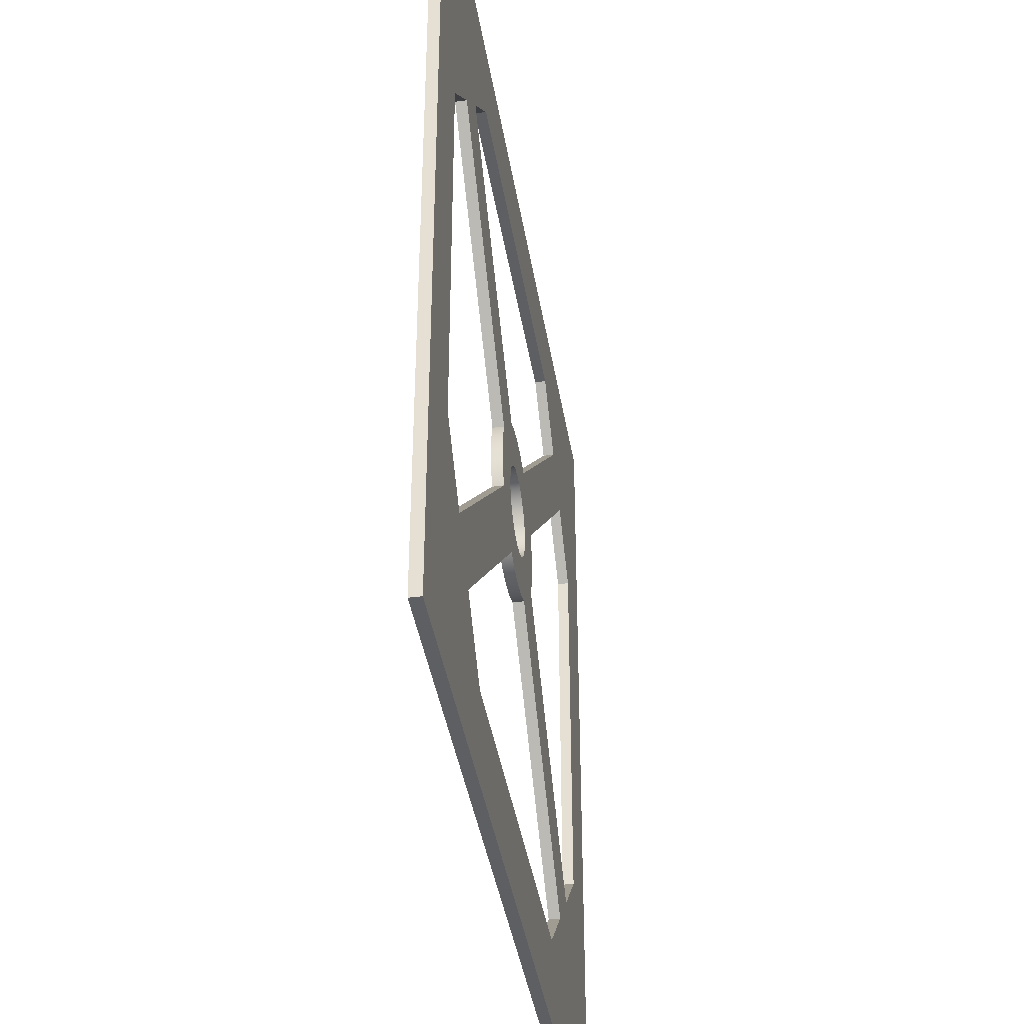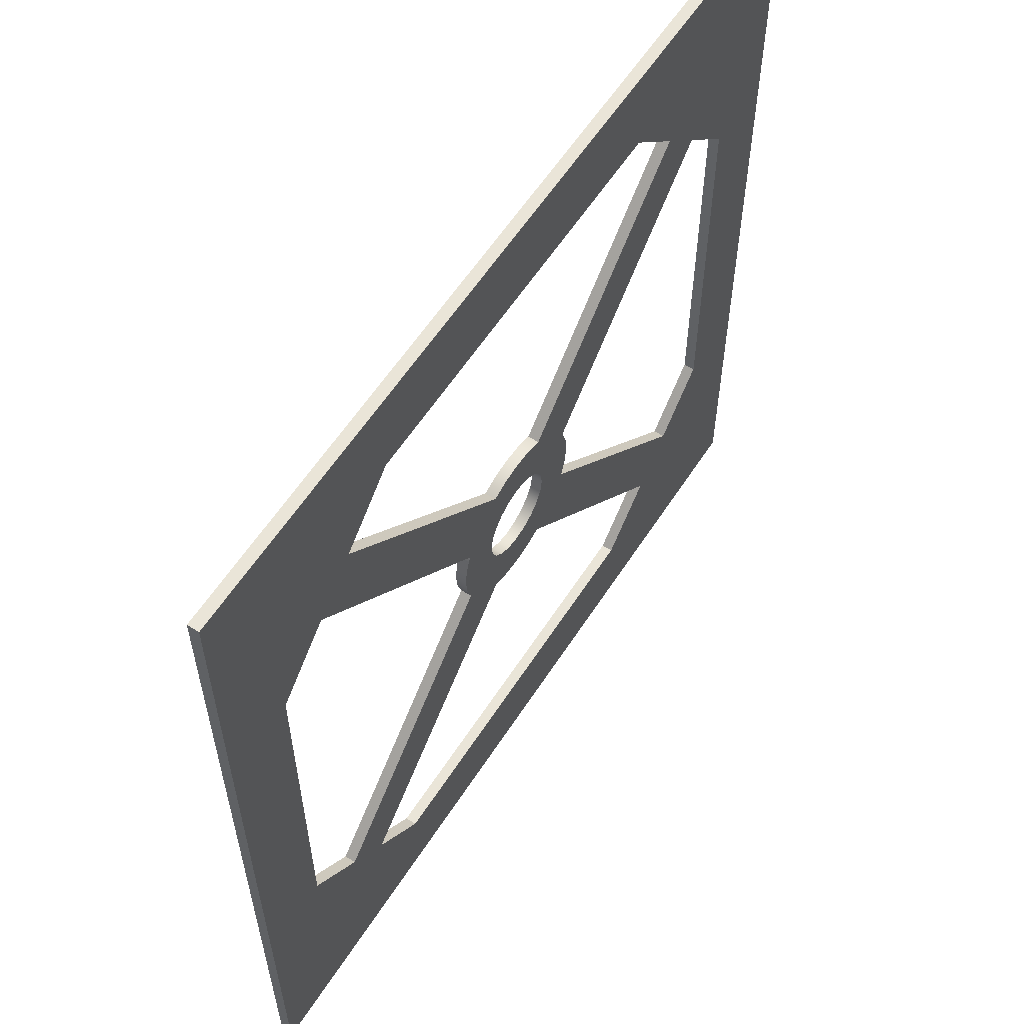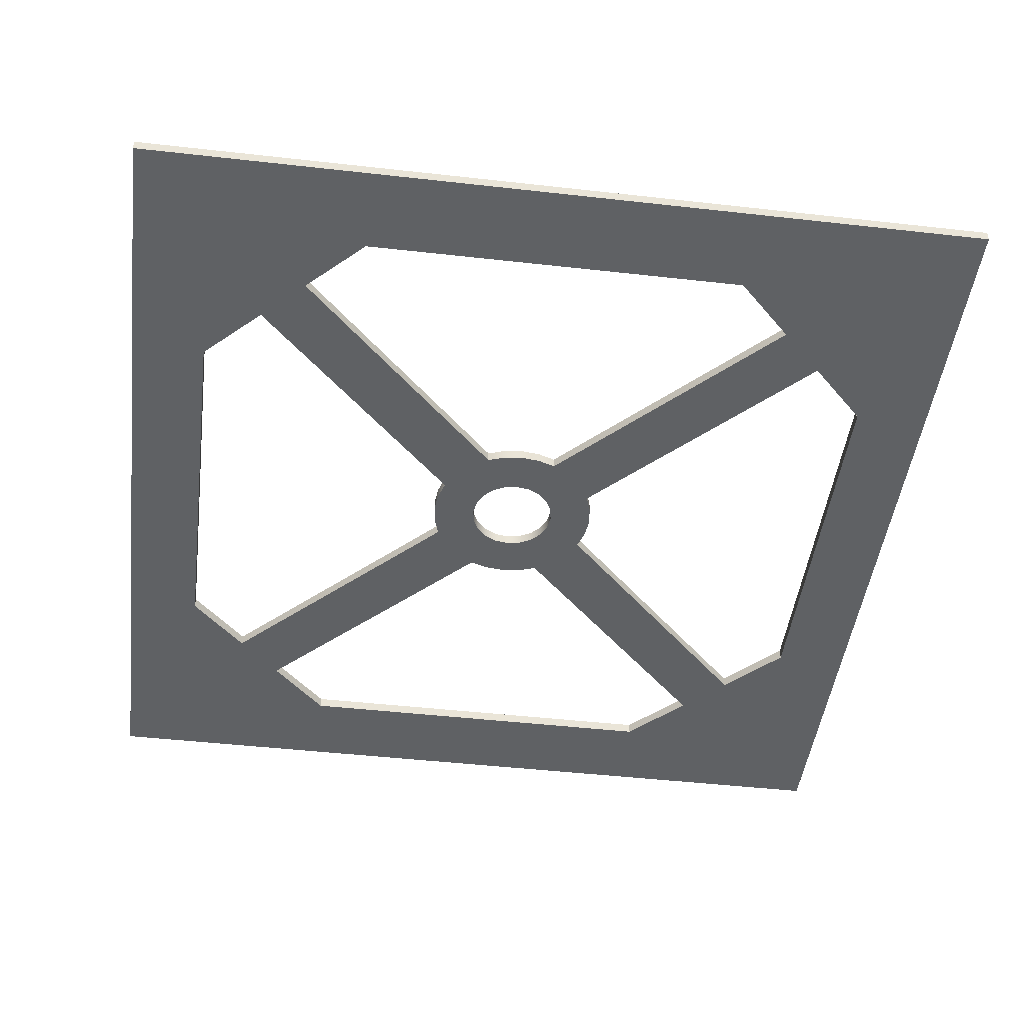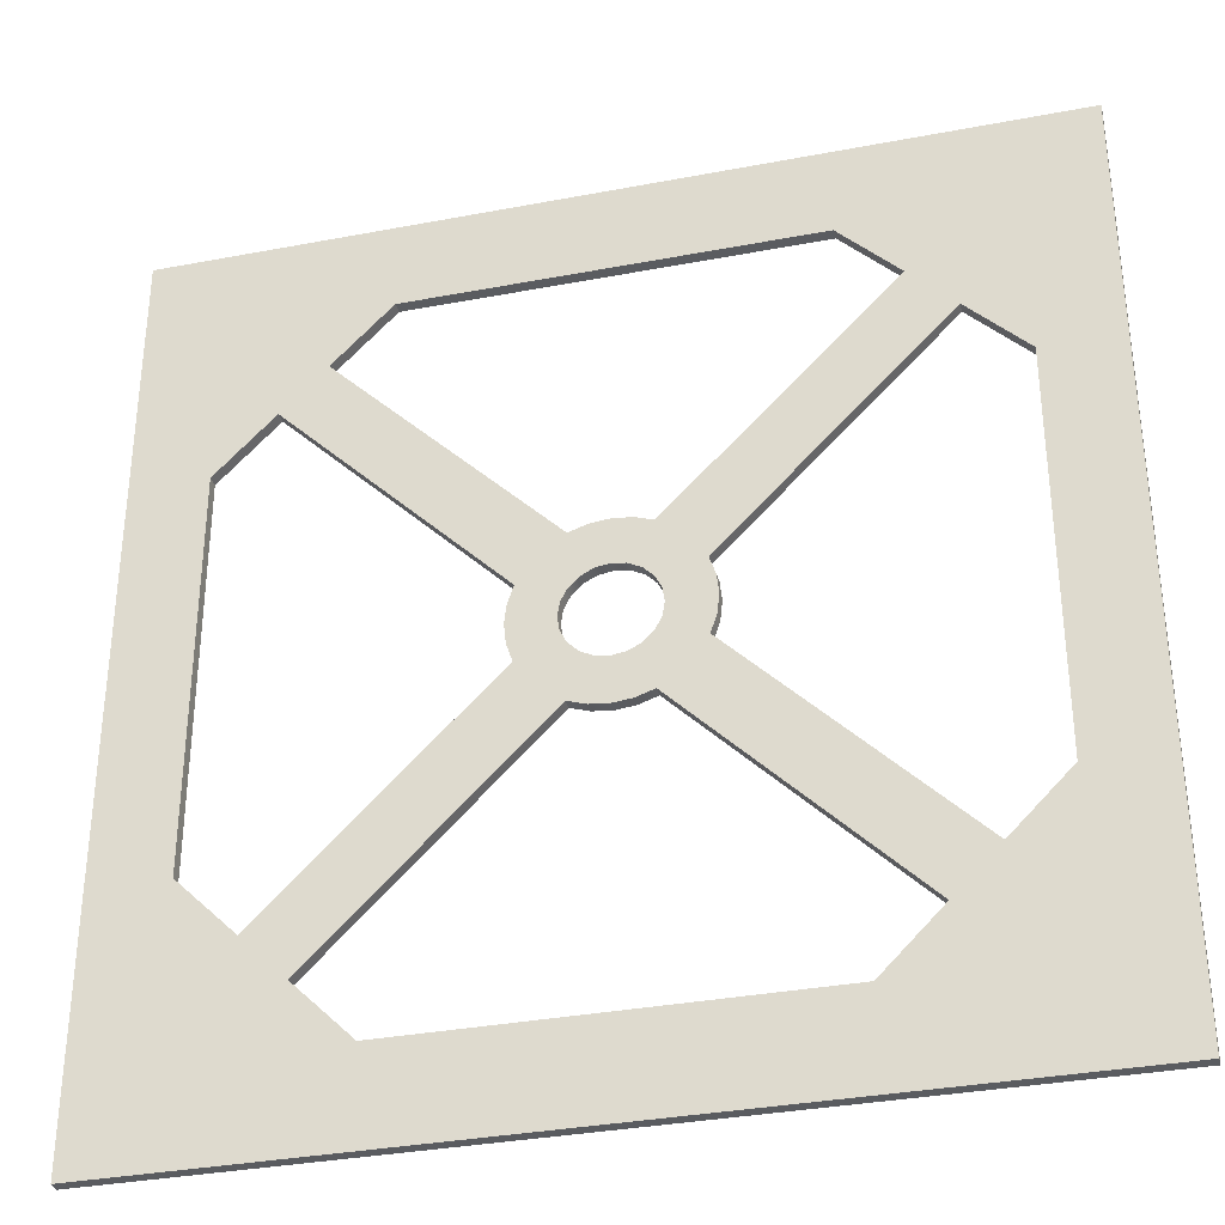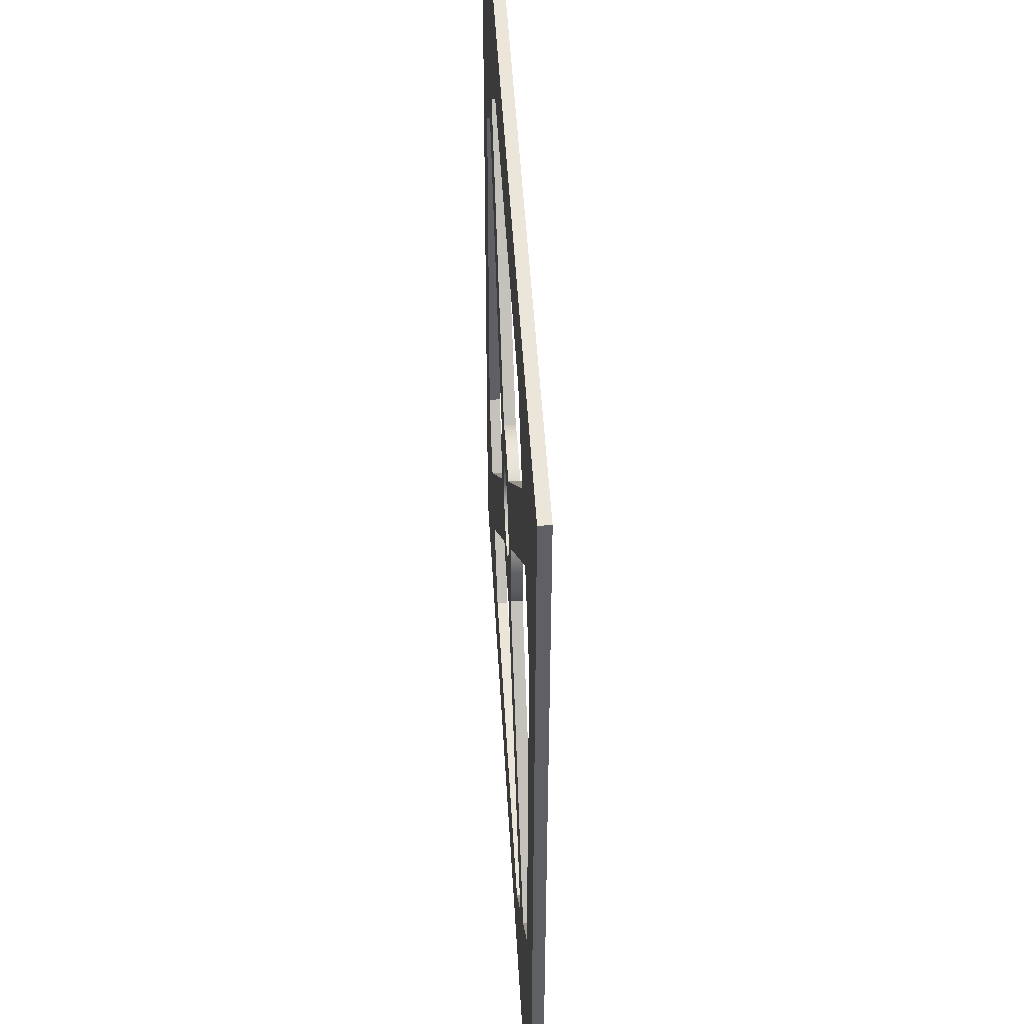
<metadata>
{"format":"obj","ext":"obj","renderer":"f3d","projection":"perspective","resolution":1024,"background":"white","views":[{"elev":-40.6,"azim":-80.8,"up":"+Z"},{"elev":59.3,"azim":122.7,"up":"+Z"},{"elev":-46.6,"azim":172.7,"up":"+Y"},{"elev":-33.9,"azim":-165.5,"up":"+Z"},{"elev":46.8,"azim":-93.1,"up":"+Z"}]}
</metadata>
<code>
v -17.5 -0.125 4
v -17.48 -0.125 3.845
v -17.4 -0.125 3.706
v -17.29 -0.125 3.595
v -17.15 -0.125 3.524
v -17 -0.125 3.5
v -16.85 -0.125 3.524
v -16.71 -0.125 3.595
v -16.6 -0.125 3.706
v -16.52 -0.125 3.845
v -16.5 -0.125 4
v -16.52 -0.125 4.155
v -16.6 -0.125 4.294
v -16.71 -0.125 4.405
v -16.85 -0.125 4.476
v -17 -0.125 4.5
v -17.15 -0.125 4.476
v -17.29 -0.125 4.405
v -17.4 -0.125 4.294
v -17.48 -0.125 4.155
v -17.5 0 4
v -17.48 0 4.155
v -17.4 0 4.294
v -17.29 0 4.405
v -17.15 0 4.476
v -17 0 4.5
v -16.85 0 4.476
v -16.71 0 4.405
v -16.6 0 4.294
v -16.52 0 4.155
v -16.5 0 4
v -16.52 0 3.845
v -16.6 0 3.706
v -16.71 0 3.595
v -16.85 0 3.524
v -17 0 3.5
v -17.15 0 3.524
v -17.29 0 3.595
v -17.4 0 3.706
v -17.48 0 3.845
v -17.5 -0.125 4
v -17.5 0 4
v -17.41 0 3.09
v -17.21 0 3.023
v -17 0 3
v -16.79 0 3.023
v -16.59 0 3.09
v -16.59 -0.125 3.09
v -16.79 -0.125 3.023
v -17 -0.125 3
v -17.21 -0.125 3.023
v -17.41 -0.125 3.09
v -19.85 0 0.6525
v -17.41 0 3.09
v -17.41 -0.125 3.09
v -19.85 -0.125 0.6525
v -19.2 0 0
v -19.85 0 0.6525
v -19.85 -0.125 0.6525
v -19.2 -0.125 0
v -14.8 0 1.443e-15
v -19.2 0 0
v -19.2 -0.125 0
v -14.8 -0.125 1.776e-15
v -14.15 0 0.6525
v -14.8 0 1.443e-15
v -14.8 -0.125 1.776e-15
v -14.15 -0.125 0.6525
v -16.59 0 3.09
v -14.15 0 0.6525
v -14.15 -0.125 0.6525
v -16.59 -0.125 3.09
v -17.91 0 4.415
v -17.98 0 4.212
v -18 0 4
v -17.98 0 3.788
v -17.91 0 3.585
v -17.91 -0.125 3.585
v -17.98 -0.125 3.788
v -18 -0.125 4
v -17.98 -0.125 4.212
v -17.91 -0.125 4.415
v -20.35 0 6.853
v -17.91 0 4.415
v -17.91 -0.125 4.415
v -20.35 -0.125 6.853
v -21 0 6.2
v -20.35 0 6.853
v -20.35 -0.125 6.853
v -21 -0.125 6.2
v -21 0 1.8
v -21 0 6.2
v -21 -0.125 6.2
v -21 -0.125 1.8
v -20.35 0 1.147
v -21 0 1.8
v -21 -0.125 1.8
v -20.35 -0.125 1.147
v -17.91 0 3.585
v -20.35 0 1.147
v -20.35 -0.125 1.147
v -17.91 -0.125 3.585
v -14.15 0 7.347
v -16.59 0 4.91
v -16.59 -0.125 4.91
v -14.15 -0.125 7.347
v -14.8 0 8
v -14.15 0 7.347
v -14.15 -0.125 7.347
v -14.8 -0.125 8
v -19.2 0 8
v -14.8 0 8
v -14.8 -0.125 8
v -19.2 -0.125 8
v -19.85 0 7.347
v -19.2 0 8
v -19.2 -0.125 8
v -19.85 -0.125 7.347
v -17.41 0 4.91
v -19.85 0 7.347
v -19.85 -0.125 7.347
v -17.41 -0.125 4.91
v -16.59 0 4.91
v -16.79 0 4.977
v -17 0 5
v -17.21 0 4.977
v -17.41 0 4.91
v -17.41 -0.125 4.91
v -17.21 -0.125 4.977
v -17 -0.125 5
v -16.79 -0.125 4.977
v -16.59 -0.125 4.91
v -16.09 0 4.415
v -13.65 0 6.853
v -13.65 -0.125 6.853
v -16.09 -0.125 4.415
v -16.09 0 3.585
v -16.02 0 3.788
v -16 0 4
v -16.02 0 4.212
v -16.09 0 4.415
v -16.09 -0.125 4.415
v -16.02 -0.125 4.212
v -16 -0.125 4
v -16.02 -0.125 3.788
v -16.09 -0.125 3.585
v -13.65 0 1.147
v -16.09 0 3.585
v -16.09 -0.125 3.585
v -13.65 -0.125 1.147
v -13 0 1.8
v -13.65 0 1.147
v -13.65 -0.125 1.147
v -13 -0.125 1.8
v -13 0 6.2
v -13 0 1.8
v -13 -0.125 1.8
v -13 -0.125 6.2
v -13.65 0 6.853
v -13 0 6.2
v -13 -0.125 6.2
v -13.65 -0.125 6.853
v -12.15 0 -1
v -12.15 0 9
v -12.15 -0.125 9
v -12.15 -0.125 -1
v -21.85 0 -1
v -12.15 0 -1
v -12.15 -0.125 -1
v -21.85 -0.125 -1
v -21.85 0 9
v -21.85 0 -1
v -21.85 -0.125 -1
v -21.85 -0.125 9
v -12.15 0 9
v -21.85 0 9
v -21.85 -0.125 9
v -12.15 -0.125 9
v -13 0 6.2
v -13.65 0 6.853
v -16.09 0 4.415
v -16.02 0 4.212
v -16 0 4
v -16.02 0 3.788
v -16.09 0 3.585
v -13.65 0 1.147
v -13 0 1.8
v -17.41 0 4.91
v -17.21 0 4.977
v -17 0 5
v -16.79 0 4.977
v -16.59 0 4.91
v -14.15 0 7.347
v -14.8 0 8
v -19.2 0 8
v -19.85 0 7.347
v -20.35 0 1.147
v -17.91 0 3.585
v -17.98 0 3.788
v -18 0 4
v -17.98 0 4.212
v -17.91 0 4.415
v -20.35 0 6.853
v -21 0 6.2
v -21 0 1.8
v -14.15 0 0.6525
v -16.59 0 3.09
v -16.79 0 3.023
v -17 0 3
v -17.21 0 3.023
v -17.41 0 3.09
v -19.85 0 0.6525
v -19.2 0 0
v -14.8 0 1.443e-15
v -17.5 0 4
v -17.48 0 3.845
v -17.4 0 3.706
v -17.29 0 3.595
v -17.15 0 3.524
v -17 0 3.5
v -16.85 0 3.524
v -16.71 0 3.595
v -16.6 0 3.706
v -16.52 0 3.845
v -16.5 0 4
v -16.52 0 4.155
v -16.6 0 4.294
v -16.71 0 4.405
v -16.85 0 4.476
v -17 0 4.5
v -17.15 0 4.476
v -17.29 0 4.405
v -17.4 0 4.294
v -17.48 0 4.155
v -21.85 0 9
v -12.15 0 9
v -12.15 0 -1
v -21.85 0 -1
v -13.65 -0.125 6.853
v -13 -0.125 6.2
v -13 -0.125 1.8
v -13.65 -0.125 1.147
v -16.09 -0.125 3.585
v -16.02 -0.125 3.788
v -16 -0.125 4
v -16.02 -0.125 4.212
v -16.09 -0.125 4.415
v -16.59 -0.125 4.91
v -16.79 -0.125 4.977
v -17 -0.125 5
v -17.21 -0.125 4.977
v -17.41 -0.125 4.91
v -19.85 -0.125 7.347
v -19.2 -0.125 8
v -14.8 -0.125 8
v -14.15 -0.125 7.347
v -17.91 -0.125 3.585
v -20.35 -0.125 1.147
v -21 -0.125 1.8
v -21 -0.125 6.2
v -20.35 -0.125 6.853
v -17.91 -0.125 4.415
v -17.98 -0.125 4.212
v -18 -0.125 4
v -17.98 -0.125 3.788
v -16.59 -0.125 3.09
v -14.15 -0.125 0.6525
v -14.8 -0.125 1.776e-15
v -19.2 -0.125 0
v -19.85 -0.125 0.6525
v -17.41 -0.125 3.09
v -17.21 -0.125 3.023
v -17 -0.125 3
v -16.79 -0.125 3.023
v -17.5 -0.125 4
v -17.48 -0.125 4.155
v -17.4 -0.125 4.294
v -17.29 -0.125 4.405
v -17.15 -0.125 4.476
v -17 -0.125 4.5
v -16.85 -0.125 4.476
v -16.71 -0.125 4.405
v -16.6 -0.125 4.294
v -16.52 -0.125 4.155
v -16.5 -0.125 4
v -16.52 -0.125 3.845
v -16.6 -0.125 3.706
v -16.71 -0.125 3.595
v -16.85 -0.125 3.524
v -17 -0.125 3.5
v -17.15 -0.125 3.524
v -17.29 -0.125 3.595
v -17.4 -0.125 3.706
v -17.48 -0.125 3.845
v -12.15 -0.125 9
v -21.85 -0.125 9
v -21.85 -0.125 -1
v -12.15 -0.125 -1
g 67b296a4-e342-11ea-93c1-54bf646e7e1f
f 2 40 1
f 1 40 42
f 41 21 20
f 20 21 22
f 20 22 23
f 2 3 40
f 40 3 39
f 39 3 4
f 39 4 38
f 38 4 5
f 38 5 37
f 37 5 6
f 37 6 36
f 36 6 7
f 36 7 35
f 35 7 8
f 35 8 34
f 34 8 9
f 34 9 33
f 33 9 10
f 33 10 32
f 32 10 11
f 32 11 31
f 31 11 12
f 31 12 30
f 30 12 13
f 30 13 29
f 29 13 14
f 29 14 28
f 28 14 15
f 28 15 27
f 27 15 16
f 27 16 26
f 26 16 17
f 26 17 25
f 25 17 18
f 25 18 24
f 24 18 19
f 24 19 23
f 23 19 20
g 67b2e4c6-e342-11ea-8364-54bf646e7e1f
f 52 43 51
f 51 43 44
f 51 44 50
f 50 44 45
f 50 45 49
f 49 45 46
f 49 46 48
f 48 46 47
g 67b332e6-e342-11ea-af43-54bf646e7e1f
f 53 54 56
f 56 54 55
g 67b359f8-e342-11ea-8a8c-54bf646e7e1f
f 57 58 60
f 60 58 59
g 67b3a81a-e342-11ea-8300-54bf646e7e1f
f 61 62 64
f 64 62 63
g 67b41d68-e342-11ea-92c2-54bf646e7e1f
f 65 66 68
f 68 66 67
g 67b46b88-e342-11ea-96f6-54bf646e7e1f
f 69 70 72
f 72 70 71
g 67b4b9b6-e342-11ea-9246-54bf646e7e1f
f 82 73 81
f 81 73 74
f 81 74 80
f 80 74 75
f 80 75 79
f 79 75 76
f 79 76 78
f 78 76 77
g 67b52edc-e342-11ea-b918-54bf646e7e1f
f 83 84 86
f 86 84 85
g 67b5a40a-e342-11ea-8d34-54bf646e7e1f
f 87 88 90
f 90 88 89
g 67b61936-e342-11ea-905f-54bf646e7e1f
f 91 92 94
f 94 92 93
g 67b68e5e-e342-11ea-bc59-54bf646e7e1f
f 95 96 98
f 98 96 97
g 67b7039a-e342-11ea-98c4-54bf646e7e1f
f 99 100 102
f 102 100 101
g 67b778c6-e342-11ea-b3b6-54bf646e7e1f
f 103 104 106
f 106 104 105
g 67b7edfa-e342-11ea-8302-54bf646e7e1f
f 107 108 110
f 110 108 109
g 67b88a48-e342-11ea-9a87-54bf646e7e1f
f 111 112 114
f 114 112 113
g 67b92680-e342-11ea-b59f-54bf646e7e1f
f 115 116 118
f 118 116 117
g 67b99bb4-e342-11ea-ad97-54bf646e7e1f
f 119 120 122
f 122 120 121
g 67ba37f8-e342-11ea-b01c-54bf646e7e1f
f 132 123 131
f 131 123 124
f 131 124 130
f 130 124 125
f 130 125 129
f 129 125 126
f 129 126 128
f 128 126 127
g 67bad440-e342-11ea-9755-54bf646e7e1f
f 133 134 136
f 136 134 135
g 67bb9794-e342-11ea-903f-54bf646e7e1f
f 146 137 145
f 145 137 138
f 145 138 144
f 144 138 139
f 144 139 143
f 143 139 140
f 143 140 142
f 142 140 141
g 67bc33da-e342-11ea-8206-54bf646e7e1f
f 147 148 150
f 150 148 149
g 67bcf728-e342-11ea-acbc-54bf646e7e1f
f 151 152 154
f 154 152 153
g 67bd936e-e342-11ea-aee5-54bf646e7e1f
f 155 156 158
f 158 156 157
g 67be56ca-e342-11ea-b153-54bf646e7e1f
f 159 160 162
f 162 160 161
g 67bf1a1c-e342-11ea-a834-54bf646e7e1f
f 163 164 166
f 166 164 165
g 67bfdd74-e342-11ea-a819-54bf646e7e1f
f 167 168 170
f 170 168 169
g 67c0a0cc-e342-11ea-94cc-54bf646e7e1f
f 171 172 174
f 174 172 173
g 67c18b2e-e342-11ea-ae9e-54bf646e7e1f
f 175 176 178
f 178 176 177
g 67c27598-e342-11ea-827a-54bf646e7e1f
f 187 179 236
f 236 179 180
f 236 180 193
f 193 180 181
f 193 181 192
f 192 181 227
f 192 227 228
f 227 181 226
f 226 181 182
f 226 182 225
f 225 182 183
f 225 183 184
f 225 184 224
f 224 184 185
f 224 185 223
f 223 185 207
f 223 207 222
f 222 207 221
f 221 207 208
f 221 208 220
f 220 208 209
f 220 209 210
f 207 185 206
f 206 185 186
f 206 186 237
f 237 186 187
f 237 187 236
f 189 231 188
f 188 231 232
f 188 232 233
f 231 189 230
f 230 189 190
f 230 190 191
f 230 191 229
f 229 191 192
f 229 192 228
f 193 194 236
f 236 194 195
f 236 195 235
f 235 195 196
f 235 196 203
f 203 196 202
f 202 196 188
f 202 188 233
f 198 212 197
f 197 212 238
f 197 238 205
f 205 238 235
f 205 235 204
f 204 235 203
f 199 216 198
f 198 216 217
f 198 217 211
f 211 217 218
f 211 218 219
f 216 199 215
f 215 199 200
f 215 200 201
f 215 201 234
f 234 201 202
f 234 202 233
f 220 210 219
f 219 210 211
f 211 212 198
f 212 213 238
f 238 213 214
f 238 214 237
f 237 214 206
g 67c38718-e342-11ea-922f-54bf646e7e1f
f 240 295 239
f 239 295 256
f 239 256 247
f 247 256 248
f 247 248 283
f 283 248 282
f 282 248 281
f 281 248 249
f 281 249 280
f 280 249 250
f 280 250 251
f 240 241 295
f 295 241 298
f 298 241 242
f 298 242 267
f 267 242 243
f 267 243 266
f 266 243 287
f 266 287 288
f 287 243 286
f 286 243 244
f 286 244 285
f 285 244 245
f 285 245 246
f 285 246 284
f 284 246 247
f 284 247 283
f 280 251 279
f 279 251 252
f 279 252 278
f 278 252 277
f 277 252 262
f 277 262 276
f 276 262 263
f 276 263 275
f 275 263 264
f 275 264 265
f 252 253 262
f 262 253 261
f 261 253 296
f 261 296 260
f 260 296 259
f 259 296 297
f 259 297 258
f 258 297 270
f 258 270 257
f 257 270 271
f 257 271 293
f 293 271 292
f 292 271 291
f 291 271 272
f 291 272 290
f 290 272 273
f 290 273 274
f 253 254 296
f 296 254 255
f 296 255 295
f 295 255 256
f 275 265 294
f 294 265 257
f 294 257 293
f 267 268 298
f 298 268 269
f 298 269 297
f 297 269 270
f 290 274 289
f 289 274 266
f 289 266 288

</code>
